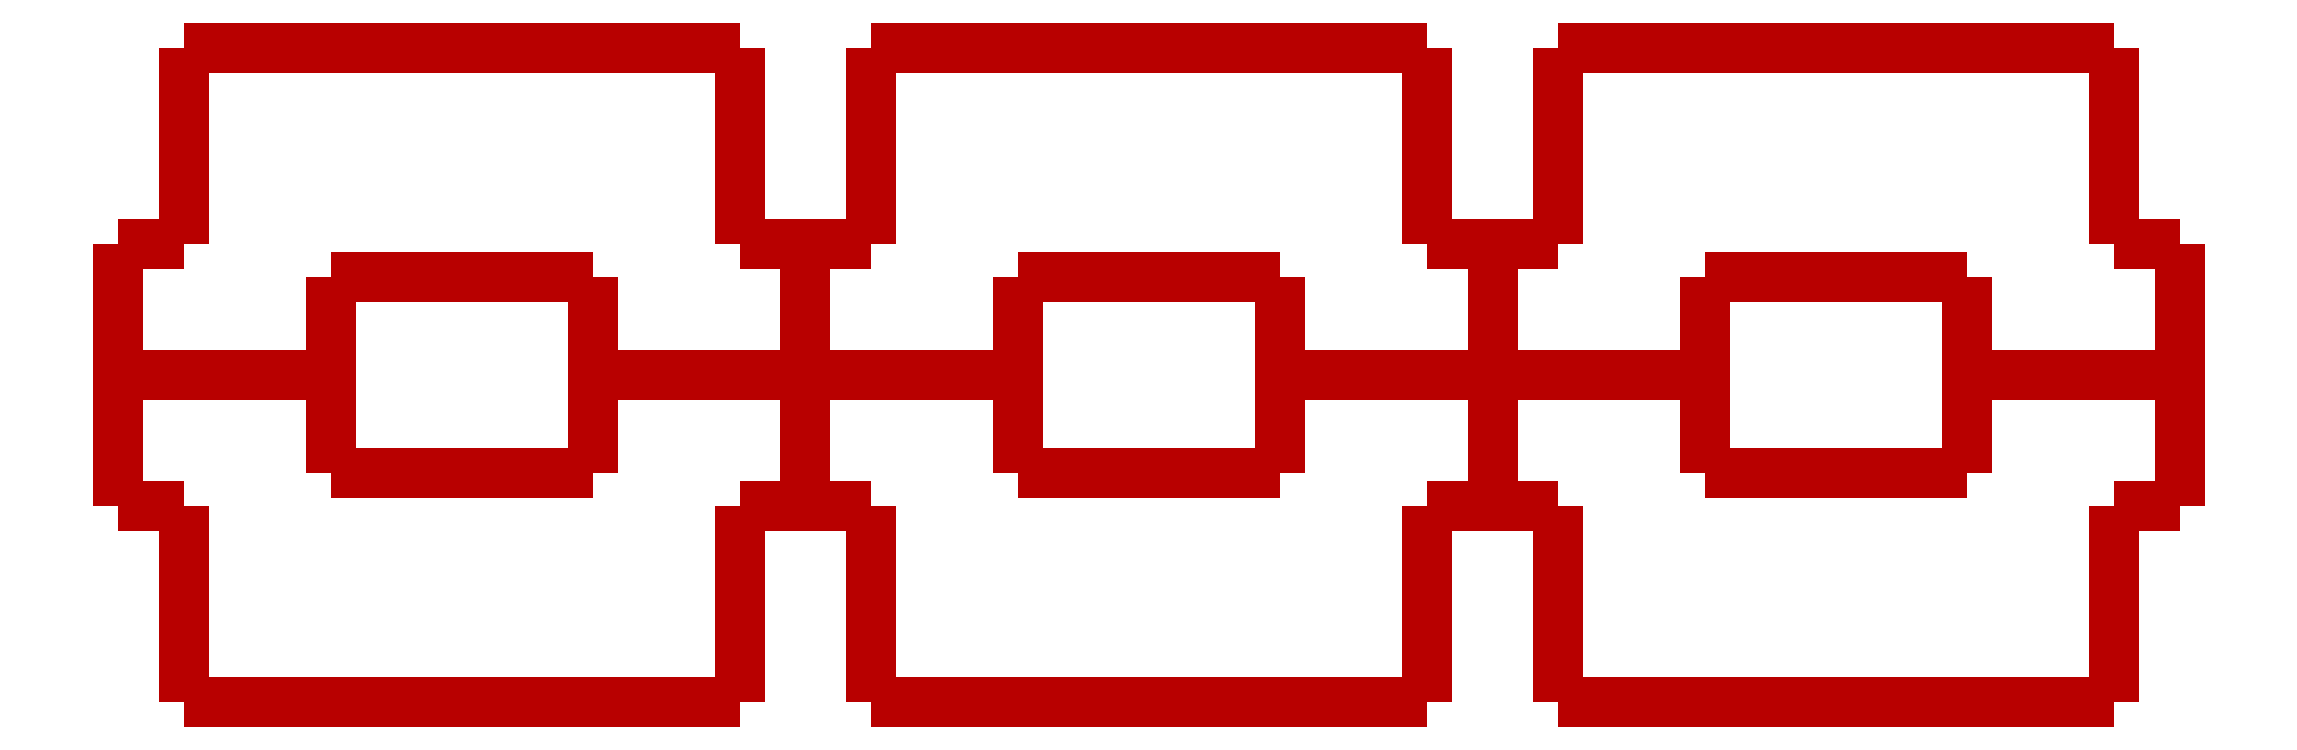
<metadata>
{"format":"dxf","ext":"dxf","renderer":"ezdxf+matplotlib","layout":"modelspace","background":"white","min_lineweight":24,"dpi":150}
</metadata>
<code>
0
SECTION
2
ENTITIES
0
POLYLINE
8
plot
66
     1
10
0
20
0
30
0
0
VERTEX
8
plot
10
68.19
20
143
30
0
0
VERTEX
8
plot
10
74.69
20
143
30
0
0
SEQEND
8
plot
0
POLYLINE
8
plot
66
     1
10
0
20
0
30
0
0
VERTEX
8
plot
10
11.69
20
143
30
0
0
VERTEX
8
plot
10
18.19
20
143
30
0
0
SEQEND
8
plot
0
POLYLINE
8
plot
66
     1
10
0
20
0
30
0
0
VERTEX
8
plot
10
53.69
20
139
30
0
0
VERTEX
8
plot
10
53.69
20
143
30
0
0
SEQEND
8
plot
0
POLYLINE
8
plot
66
     1
10
0
20
0
30
0
0
VERTEX
8
plot
10
53.69
20
143
30
0
0
VERTEX
8
plot
10
60.19
20
143
30
0
0
SEQEND
8
plot
0
POLYLINE
8
plot
66
     1
10
0
20
0
30
0
0
VERTEX
8
plot
10
68.19
20
140
30
0
0
VERTEX
8
plot
10
68.19
20
143
30
0
0
SEQEND
8
plot
0
POLYLINE
8
plot
66
     1
10
0
20
0
30
0
0
VERTEX
8
plot
10
68.19
20
143
30
0
0
VERTEX
8
plot
10
68.19
20
146
30
0
0
SEQEND
8
plot
0
POLYLINE
8
plot
66
     1
10
0
20
0
30
0
0
VERTEX
8
plot
10
68.19
20
146
30
0
0
VERTEX
8
plot
10
60.19
20
146
30
0
0
SEQEND
8
plot
0
POLYLINE
8
plot
66
     1
10
0
20
0
30
0
0
VERTEX
8
plot
10
60.19
20
146
30
0
0
VERTEX
8
plot
10
60.19
20
143
30
0
0
SEQEND
8
plot
0
POLYLINE
8
plot
66
     1
10
0
20
0
30
0
0
VERTEX
8
plot
10
60.19
20
143
30
0
0
VERTEX
8
plot
10
60.19
20
140
30
0
0
SEQEND
8
plot
0
POLYLINE
8
plot
66
     1
10
0
20
0
30
0
0
VERTEX
8
plot
10
60.19
20
140
30
0
0
VERTEX
8
plot
10
68.19
20
140
30
0
0
SEQEND
8
plot
0
POLYLINE
8
plot
66
     1
10
0
20
0
30
0
0
VERTEX
8
plot
10
32.69
20
139
30
0
0
VERTEX
8
plot
10
32.69
20
143
30
0
0
SEQEND
8
plot
0
POLYLINE
8
plot
66
     1
10
0
20
0
30
0
0
VERTEX
8
plot
10
32.69
20
143
30
0
0
VERTEX
8
plot
10
39.19
20
143
30
0
0
SEQEND
8
plot
0
POLYLINE
8
plot
66
     1
10
0
20
0
30
0
0
VERTEX
8
plot
10
47.19
20
143
30
0
0
VERTEX
8
plot
10
53.69
20
143
30
0
0
SEQEND
8
plot
0
POLYLINE
8
plot
66
     1
10
0
20
0
30
0
0
VERTEX
8
plot
10
53.69
20
143
30
0
0
VERTEX
8
plot
10
53.69
20
147
30
0
0
SEQEND
8
plot
0
POLYLINE
8
plot
66
     1
10
0
20
0
30
0
0
VERTEX
8
plot
10
47.19
20
140
30
0
0
VERTEX
8
plot
10
47.19
20
143
30
0
0
SEQEND
8
plot
0
POLYLINE
8
plot
66
     1
10
0
20
0
30
0
0
VERTEX
8
plot
10
47.19
20
143
30
0
0
VERTEX
8
plot
10
47.19
20
146
30
0
0
SEQEND
8
plot
0
POLYLINE
8
plot
66
     1
10
0
20
0
30
0
0
VERTEX
8
plot
10
47.19
20
146
30
0
0
VERTEX
8
plot
10
39.19
20
146
30
0
0
SEQEND
8
plot
0
POLYLINE
8
plot
66
     1
10
0
20
0
30
0
0
VERTEX
8
plot
10
39.19
20
146
30
0
0
VERTEX
8
plot
10
39.19
20
143
30
0
0
SEQEND
8
plot
0
POLYLINE
8
plot
66
     1
10
0
20
0
30
0
0
VERTEX
8
plot
10
39.19
20
143
30
0
0
VERTEX
8
plot
10
39.19
20
140
30
0
0
SEQEND
8
plot
0
POLYLINE
8
plot
66
     1
10
0
20
0
30
0
0
VERTEX
8
plot
10
39.19
20
140
30
0
0
VERTEX
8
plot
10
47.19
20
140
30
0
0
SEQEND
8
plot
0
POLYLINE
8
plot
66
     1
10
0
20
0
30
0
0
VERTEX
8
plot
10
26.19
20
143
30
0
0
VERTEX
8
plot
10
26.19
20
140
30
0
0
SEQEND
8
plot
0
POLYLINE
8
plot
66
     1
10
0
20
0
30
0
0
VERTEX
8
plot
10
26.19
20
140
30
0
0
VERTEX
8
plot
10
18.19
20
140
30
0
0
SEQEND
8
plot
0
POLYLINE
8
plot
66
     1
10
0
20
0
30
0
0
VERTEX
8
plot
10
18.19
20
140
30
0
0
VERTEX
8
plot
10
18.19
20
143
30
0
0
SEQEND
8
plot
0
POLYLINE
8
plot
66
     1
10
0
20
0
30
0
0
VERTEX
8
plot
10
18.19
20
143
30
0
0
VERTEX
8
plot
10
18.19
20
146
30
0
0
SEQEND
8
plot
0
POLYLINE
8
plot
66
     1
10
0
20
0
30
0
0
VERTEX
8
plot
10
18.19
20
146
30
0
0
VERTEX
8
plot
10
26.19
20
146
30
0
0
SEQEND
8
plot
0
POLYLINE
8
plot
66
     1
10
0
20
0
30
0
0
VERTEX
8
plot
10
26.19
20
146
30
0
0
VERTEX
8
plot
10
26.19
20
143
30
0
0
SEQEND
8
plot
0
POLYLINE
8
plot
66
     1
10
0
20
0
30
0
0
VERTEX
8
plot
10
26.19
20
143
30
0
0
VERTEX
8
plot
10
32.69
20
143
30
0
0
SEQEND
8
plot
0
POLYLINE
8
plot
66
     1
10
0
20
0
30
0
0
VERTEX
8
plot
10
32.69
20
143
30
0
0
VERTEX
8
plot
10
32.69
20
147
30
0
0
SEQEND
8
plot
0
POLYLINE
8
plot
66
     1
10
0
20
0
30
0
0
VERTEX
8
plot
10
30.69
20
147
30
0
0
VERTEX
8
plot
10
30.69
20
152
30
0
0
SEQEND
8
plot
0
POLYLINE
8
plot
66
     1
10
0
20
0
30
0
0
VERTEX
8
plot
10
30.69
20
152
30
0
0
VERTEX
8
plot
10
30.69
20
153
30
0
0
SEQEND
8
plot
0
POLYLINE
8
plot
66
     1
10
0
20
0
30
0
0
VERTEX
8
plot
10
30.69
20
153
30
0
0
VERTEX
8
plot
10
13.69
20
153
30
0
0
SEQEND
8
plot
0
POLYLINE
8
plot
66
     1
10
0
20
0
30
0
0
VERTEX
8
plot
10
13.69
20
153
30
0
0
VERTEX
8
plot
10
13.69
20
152
30
0
0
SEQEND
8
plot
0
POLYLINE
8
plot
66
     1
10
0
20
0
30
0
0
VERTEX
8
plot
10
13.69
20
152
30
0
0
VERTEX
8
plot
10
13.69
20
147
30
0
0
SEQEND
8
plot
0
POLYLINE
8
plot
66
     1
10
0
20
0
30
0
0
VERTEX
8
plot
10
13.69
20
147
30
0
0
VERTEX
8
plot
10
11.69
20
147
30
0
0
SEQEND
8
plot
0
POLYLINE
8
plot
66
     1
10
0
20
0
30
0
0
VERTEX
8
plot
10
11.69
20
147
30
0
0
VERTEX
8
plot
10
11.69
20
143
30
0
0
SEQEND
8
plot
0
POLYLINE
8
plot
66
     1
10
0
20
0
30
0
0
VERTEX
8
plot
10
11.69
20
143
30
0
0
VERTEX
8
plot
10
11.69
20
139
30
0
0
SEQEND
8
plot
0
POLYLINE
8
plot
66
     1
10
0
20
0
30
0
0
VERTEX
8
plot
10
11.69
20
139
30
0
0
VERTEX
8
plot
10
13.69
20
139
30
0
0
SEQEND
8
plot
0
POLYLINE
8
plot
66
     1
10
0
20
0
30
0
0
VERTEX
8
plot
10
13.69
20
139
30
0
0
VERTEX
8
plot
10
13.69
20
134
30
0
0
SEQEND
8
plot
0
POLYLINE
8
plot
66
     1
10
0
20
0
30
0
0
VERTEX
8
plot
10
13.69
20
134
30
0
0
VERTEX
8
plot
10
13.69
20
133
30
0
0
SEQEND
8
plot
0
POLYLINE
8
plot
66
     1
10
0
20
0
30
0
0
VERTEX
8
plot
10
13.69
20
133
30
0
0
VERTEX
8
plot
10
30.69
20
133
30
0
0
SEQEND
8
plot
0
POLYLINE
8
plot
66
     1
10
0
20
0
30
0
0
VERTEX
8
plot
10
30.69
20
133
30
0
0
VERTEX
8
plot
10
30.69
20
134
30
0
0
SEQEND
8
plot
0
POLYLINE
8
plot
66
     1
10
0
20
0
30
0
0
VERTEX
8
plot
10
30.69
20
134
30
0
0
VERTEX
8
plot
10
30.69
20
139
30
0
0
SEQEND
8
plot
0
POLYLINE
8
plot
66
     1
10
0
20
0
30
0
0
VERTEX
8
plot
10
30.69
20
139
30
0
0
VERTEX
8
plot
10
32.69
20
139
30
0
0
SEQEND
8
plot
0
POLYLINE
8
plot
66
     1
10
0
20
0
30
0
0
VERTEX
8
plot
10
32.69
20
139
30
0
0
VERTEX
8
plot
10
34.69
20
139
30
0
0
SEQEND
8
plot
0
POLYLINE
8
plot
66
     1
10
0
20
0
30
0
0
VERTEX
8
plot
10
34.69
20
139
30
0
0
VERTEX
8
plot
10
34.69
20
134
30
0
0
SEQEND
8
plot
0
POLYLINE
8
plot
66
     1
10
0
20
0
30
0
0
VERTEX
8
plot
10
34.69
20
134
30
0
0
VERTEX
8
plot
10
34.69
20
133
30
0
0
SEQEND
8
plot
0
POLYLINE
8
plot
66
     1
10
0
20
0
30
0
0
VERTEX
8
plot
10
34.69
20
133
30
0
0
VERTEX
8
plot
10
51.69
20
133
30
0
0
SEQEND
8
plot
0
POLYLINE
8
plot
66
     1
10
0
20
0
30
0
0
VERTEX
8
plot
10
51.69
20
133
30
0
0
VERTEX
8
plot
10
51.69
20
134
30
0
0
SEQEND
8
plot
0
POLYLINE
8
plot
66
     1
10
0
20
0
30
0
0
VERTEX
8
plot
10
51.69
20
134
30
0
0
VERTEX
8
plot
10
51.69
20
139
30
0
0
SEQEND
8
plot
0
POLYLINE
8
plot
66
     1
10
0
20
0
30
0
0
VERTEX
8
plot
10
51.69
20
139
30
0
0
VERTEX
8
plot
10
53.69
20
139
30
0
0
SEQEND
8
plot
0
POLYLINE
8
plot
66
     1
10
0
20
0
30
0
0
VERTEX
8
plot
10
53.69
20
139
30
0
0
VERTEX
8
plot
10
55.69
20
139
30
0
0
SEQEND
8
plot
0
POLYLINE
8
plot
66
     1
10
0
20
0
30
0
0
VERTEX
8
plot
10
55.69
20
139
30
0
0
VERTEX
8
plot
10
55.69
20
134
30
0
0
SEQEND
8
plot
0
POLYLINE
8
plot
66
     1
10
0
20
0
30
0
0
VERTEX
8
plot
10
55.69
20
134
30
0
0
VERTEX
8
plot
10
55.69
20
133
30
0
0
SEQEND
8
plot
0
POLYLINE
8
plot
66
     1
10
0
20
0
30
0
0
VERTEX
8
plot
10
55.69
20
133
30
0
0
VERTEX
8
plot
10
72.69
20
133
30
0
0
SEQEND
8
plot
0
POLYLINE
8
plot
66
     1
10
0
20
0
30
0
0
VERTEX
8
plot
10
72.69
20
133
30
0
0
VERTEX
8
plot
10
72.69
20
134
30
0
0
SEQEND
8
plot
0
POLYLINE
8
plot
66
     1
10
0
20
0
30
0
0
VERTEX
8
plot
10
72.69
20
134
30
0
0
VERTEX
8
plot
10
72.69
20
139
30
0
0
SEQEND
8
plot
0
POLYLINE
8
plot
66
     1
10
0
20
0
30
0
0
VERTEX
8
plot
10
72.69
20
139
30
0
0
VERTEX
8
plot
10
74.69
20
139
30
0
0
SEQEND
8
plot
0
POLYLINE
8
plot
66
     1
10
0
20
0
30
0
0
VERTEX
8
plot
10
74.69
20
139
30
0
0
VERTEX
8
plot
10
74.69
20
143
30
0
0
SEQEND
8
plot
0
POLYLINE
8
plot
66
     1
10
0
20
0
30
0
0
VERTEX
8
plot
10
74.69
20
143
30
0
0
VERTEX
8
plot
10
74.69
20
147
30
0
0
SEQEND
8
plot
0
POLYLINE
8
plot
66
     1
10
0
20
0
30
0
0
VERTEX
8
plot
10
74.69
20
147
30
0
0
VERTEX
8
plot
10
72.69
20
147
30
0
0
SEQEND
8
plot
0
POLYLINE
8
plot
66
     1
10
0
20
0
30
0
0
VERTEX
8
plot
10
72.69
20
147
30
0
0
VERTEX
8
plot
10
72.69
20
152
30
0
0
SEQEND
8
plot
0
POLYLINE
8
plot
66
     1
10
0
20
0
30
0
0
VERTEX
8
plot
10
72.69
20
152
30
0
0
VERTEX
8
plot
10
72.69
20
153
30
0
0
SEQEND
8
plot
0
POLYLINE
8
plot
66
     1
10
0
20
0
30
0
0
VERTEX
8
plot
10
72.69
20
153
30
0
0
VERTEX
8
plot
10
55.69
20
153
30
0
0
SEQEND
8
plot
0
POLYLINE
8
plot
66
     1
10
0
20
0
30
0
0
VERTEX
8
plot
10
55.69
20
153
30
0
0
VERTEX
8
plot
10
55.69
20
152
30
0
0
SEQEND
8
plot
0
POLYLINE
8
plot
66
     1
10
0
20
0
30
0
0
VERTEX
8
plot
10
55.69
20
152
30
0
0
VERTEX
8
plot
10
55.69
20
147
30
0
0
SEQEND
8
plot
0
POLYLINE
8
plot
66
     1
10
0
20
0
30
0
0
VERTEX
8
plot
10
55.69
20
147
30
0
0
VERTEX
8
plot
10
53.69
20
147
30
0
0
SEQEND
8
plot
0
POLYLINE
8
plot
66
     1
10
0
20
0
30
0
0
VERTEX
8
plot
10
53.69
20
147
30
0
0
VERTEX
8
plot
10
51.69
20
147
30
0
0
SEQEND
8
plot
0
POLYLINE
8
plot
66
     1
10
0
20
0
30
0
0
VERTEX
8
plot
10
51.69
20
147
30
0
0
VERTEX
8
plot
10
51.69
20
152
30
0
0
SEQEND
8
plot
0
POLYLINE
8
plot
66
     1
10
0
20
0
30
0
0
VERTEX
8
plot
10
51.69
20
152
30
0
0
VERTEX
8
plot
10
51.69
20
153
30
0
0
SEQEND
8
plot
0
POLYLINE
8
plot
66
     1
10
0
20
0
30
0
0
VERTEX
8
plot
10
51.69
20
153
30
0
0
VERTEX
8
plot
10
34.69
20
153
30
0
0
SEQEND
8
plot
0
POLYLINE
8
plot
66
     1
10
0
20
0
30
0
0
VERTEX
8
plot
10
34.69
20
153
30
0
0
VERTEX
8
plot
10
34.69
20
152
30
0
0
SEQEND
8
plot
0
POLYLINE
8
plot
66
     1
10
0
20
0
30
0
0
VERTEX
8
plot
10
34.69
20
152
30
0
0
VERTEX
8
plot
10
34.69
20
147
30
0
0
SEQEND
8
plot
0
POLYLINE
8
plot
66
     1
10
0
20
0
30
0
0
VERTEX
8
plot
10
34.69
20
147
30
0
0
VERTEX
8
plot
10
32.69
20
147
30
0
0
SEQEND
8
plot
0
POLYLINE
8
plot
66
     1
10
0
20
0
30
0
0
VERTEX
8
plot
10
32.69
20
147
30
0
0
VERTEX
8
plot
10
30.69
20
147
30
0
0
SEQEND
8
plot
0
ENDSEC
0
EOF

</code>
